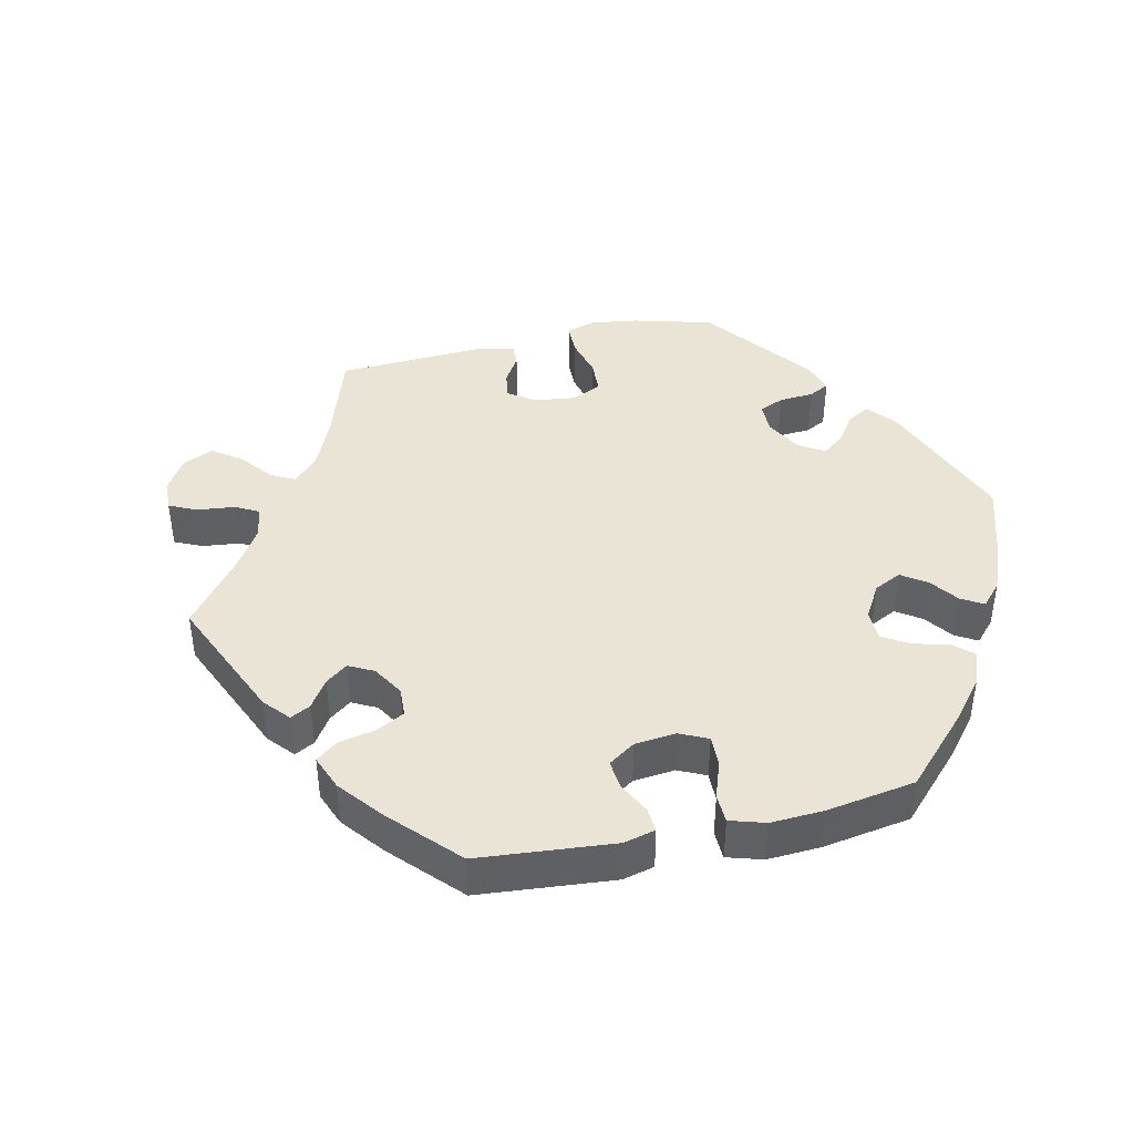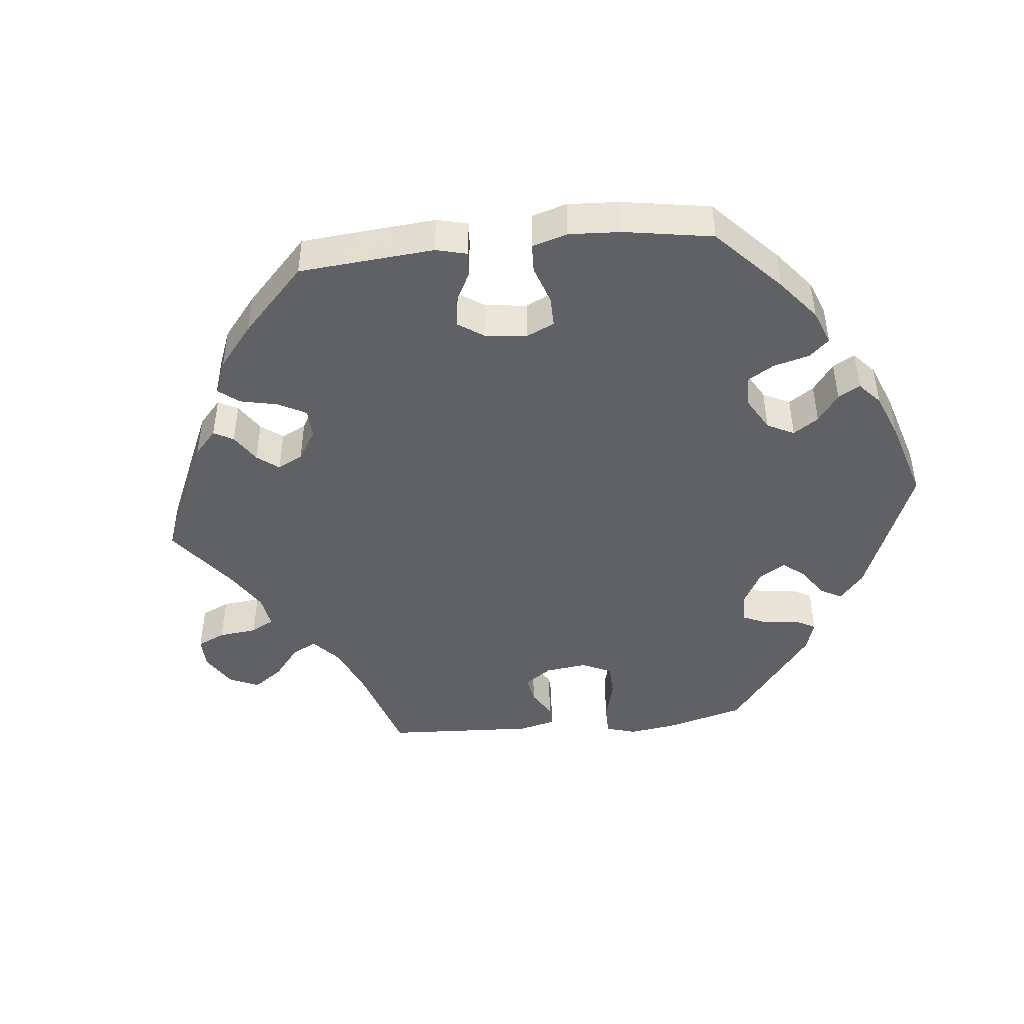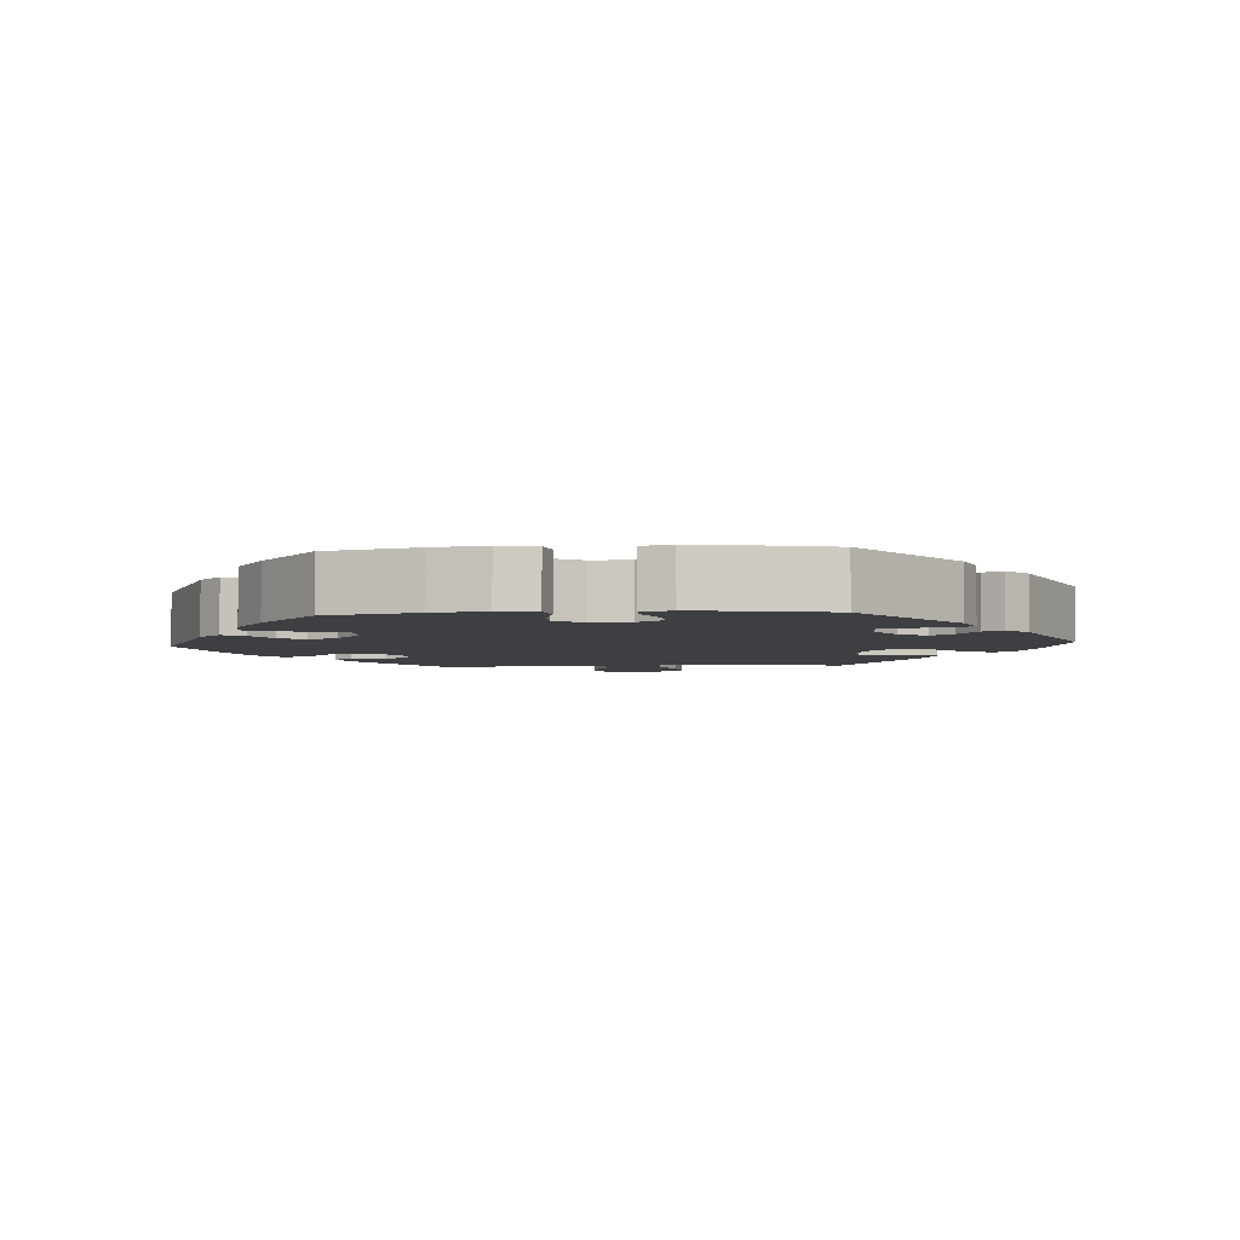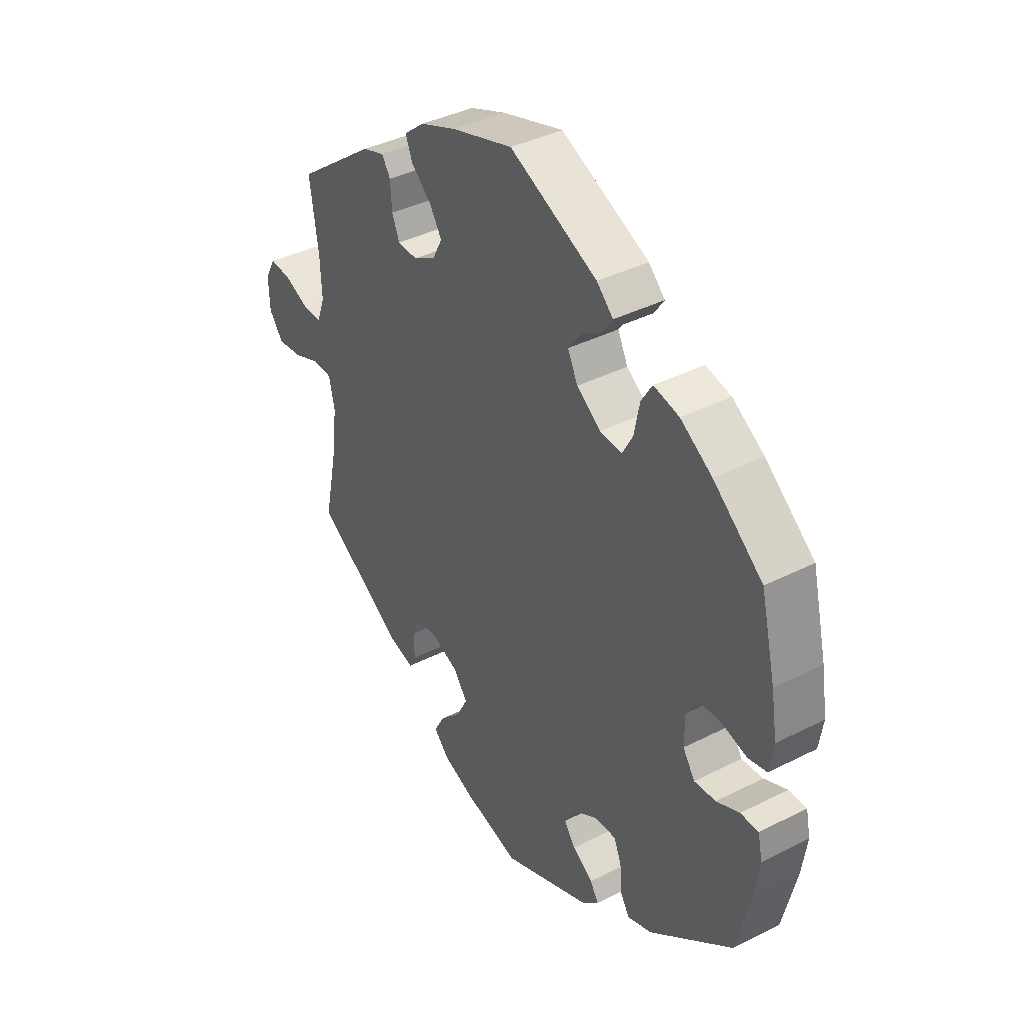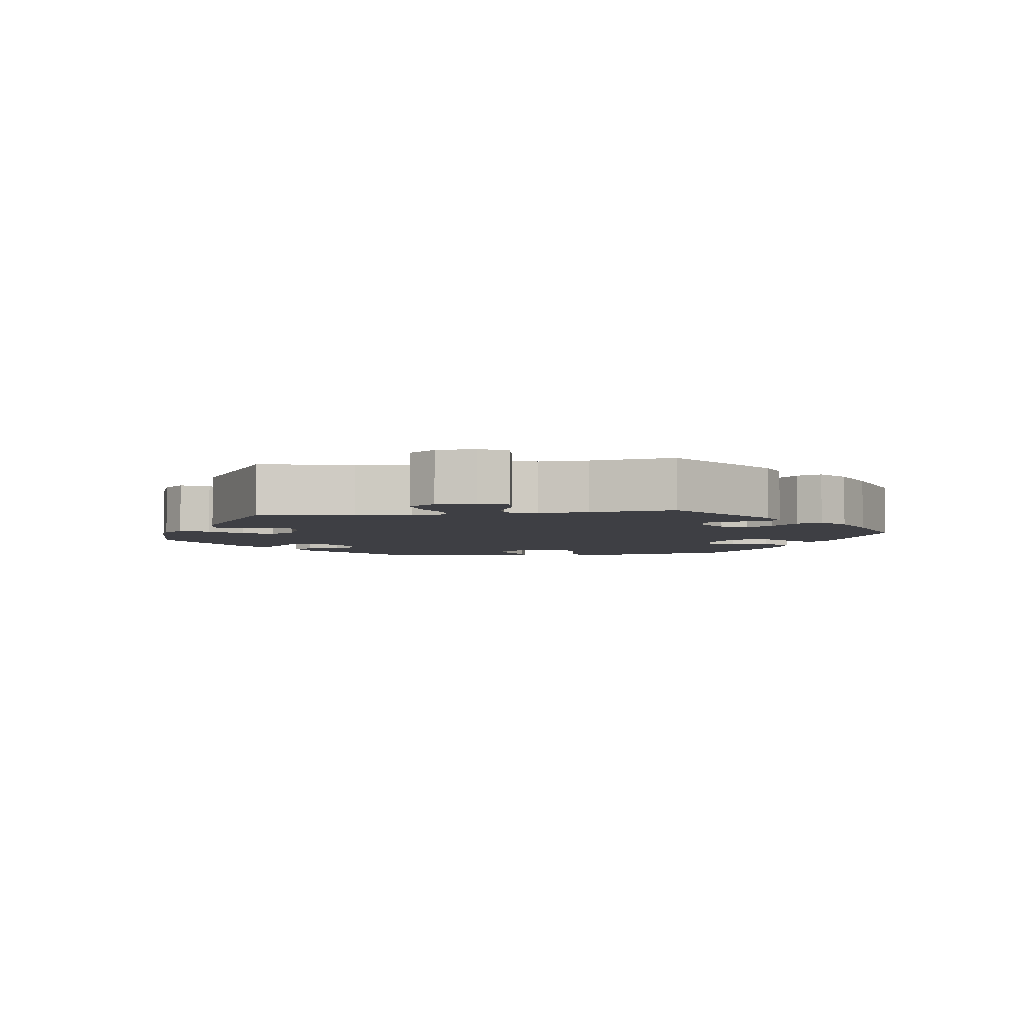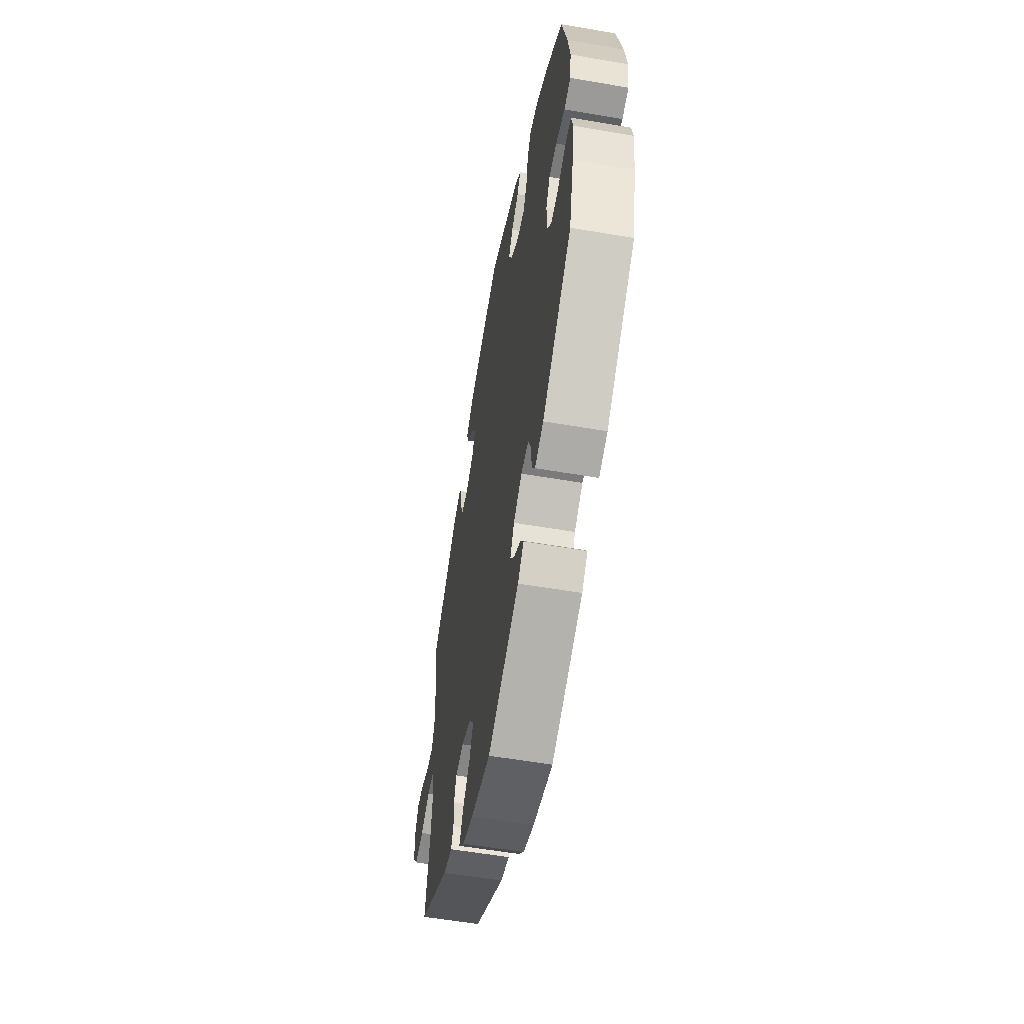
<metadata>
{"format":"obj","ext":"obj","renderer":"f3d","projection":"perspective","resolution":1024,"background":"white","views":[{"elev":42.4,"azim":17.4,"up":"+Y"},{"elev":-45.9,"azim":35.9,"up":"+Y"},{"elev":-4.3,"azim":94.4,"up":"+Y"},{"elev":38.8,"azim":57.4,"up":"+Z"},{"elev":-4.4,"azim":-81.5,"up":"+Y"},{"elev":-57.1,"azim":79.9,"up":"+Z"}]}
</metadata>
<code>
v -0.473 0.07 -0.156
v -0.464 0.07 -0.077
v -0.475 0.07 -0.026
v -0.514 0.07 -0.024
v -0.568 0.07 -0.045
v -0.618 0.07 -0.05
v -0.646 0.07 -0.012
v -0.648 0.07 0.044
v -0.627 0.07 0.083
v -0.584 0.07 0.079
v -0.534 0.07 0.057
v -0.497 0.07 0.056
v -0.481 0.07 0.1
v -0.484 0.07 0.17
v -0.501 0.07 0.289
v -0.343 0.07 0.406
v -0.298 0.07 0.421
v -0.281 0.07 0.394
v -0.278 0.07 0.346
v -0.263 0.07 0.31
v -0.223 0.07 0.308
v -0.178 0.07 0.333
v -0.159 0.07 0.37
v -0.183 0.07 0.408
v -0.224 0.07 0.445
v -0.238 0.07 0.48
v -0.197 0.07 0.513
v -0.125 0.07 0.541
v -0.001 0.07 0.578
v 0.175 0.07 0.496
v 0.208 0.07 0.464
v 0.188 0.07 0.435
v 0.146 0.07 0.408
v 0.121 0.07 0.374
v 0.141 0.07 0.333
v 0.189 0.07 0.298
v 0.233 0.07 0.294
v 0.254 0.07 0.332
v 0.265 0.07 0.388
v 0.287 0.07 0.423
v 0.338 0.07 0.411
v 0.401 0.07 0.37
v 0.5 0.07 0.289
v 0.53 0.07 0.164
v 0.542 0.07 0.09
v 0.534 0.07 0.038
v 0.497 0.07 0.03
v 0.446 0.07 0.044
v 0.402 0.07 0.043
v 0.379 0.07 0.005
v 0.379 0.07 -0.05
v 0.403 0.07 -0.086
v 0.446 0.07 -0.083
v 0.492 0.07 -0.063
v 0.528 0.07 -0.063
v 0.537 0.07 -0.105
v 0.527 0.07 -0.174
v 0.5 0.07 -0.289
v 0.333 0.07 -0.419
v 0.284 0.07 -0.436
v 0.266 0.07 -0.406
v 0.262 0.07 -0.356
v 0.247 0.07 -0.32
v 0.204 0.07 -0.321
v 0.156 0.07 -0.35
v 0.133 0.07 -0.388
v 0.156 0.07 -0.419
v 0.197 0.07 -0.447
v 0.214 0.07 -0.474
v 0.18 0.07 -0.505
v 0.001 0.07 -0.578
v -0.111 0.07 -0.548
v -0.173 0.07 -0.523
v -0.204 0.07 -0.491
v -0.182 0.07 -0.452
v -0.14 0.07 -0.41
v -0.118 0.07 -0.368
v -0.145 0.07 -0.33
v -0.2 0.07 -0.307
v -0.246 0.07 -0.311
v -0.259 0.07 -0.347
v -0.258 0.07 -0.393
v -0.272 0.07 -0.419
v -0.323 0.07 -0.404
v -0.501 0.07 -0.289
v -0.473 0 -0.156
v -0.464 0 -0.077
v -0.475 0 -0.026
v -0.514 0 -0.024
v -0.568 0 -0.045
v -0.618 0 -0.05
v -0.646 0 -0.012
v -0.648 0 0.044
v -0.627 0 0.083
v -0.584 0 0.079
v -0.534 0 0.057
v -0.497 0 0.056
v -0.481 0 0.1
v -0.484 0 0.17
v -0.501 0 0.289
v -0.343 0 0.406
v -0.298 0 0.421
v -0.281 0 0.394
v -0.278 0 0.346
v -0.263 0 0.31
v -0.223 0 0.308
v -0.178 0 0.333
v -0.159 0 0.37
v -0.183 0 0.408
v -0.224 0 0.445
v -0.238 0 0.48
v -0.197 0 0.513
v -0.125 0 0.541
v -0.001 0 0.578
v 0.175 0 0.496
v 0.208 0 0.464
v 0.188 0 0.435
v 0.146 0 0.408
v 0.121 0 0.374
v 0.141 0 0.333
v 0.189 0 0.298
v 0.233 0 0.294
v 0.254 0 0.332
v 0.265 0 0.388
v 0.287 0 0.423
v 0.338 0 0.411
v 0.401 0 0.37
v 0.5 0 0.289
v 0.53 0 0.164
v 0.542 0 0.09
v 0.534 0 0.038
v 0.497 0 0.03
v 0.446 0 0.044
v 0.402 0 0.043
v 0.379 0 0.005
v 0.379 0 -0.05
v 0.403 0 -0.086
v 0.446 0 -0.083
v 0.492 0 -0.063
v 0.528 0 -0.063
v 0.537 0 -0.105
v 0.527 0 -0.174
v 0.5 0 -0.289
v 0.333 0 -0.419
v 0.284 0 -0.436
v 0.266 0 -0.406
v 0.262 0 -0.356
v 0.247 0 -0.32
v 0.204 0 -0.321
v 0.156 0 -0.35
v 0.133 0 -0.388
v 0.156 0 -0.419
v 0.197 0 -0.447
v 0.214 0 -0.474
v 0.18 0 -0.505
v 0.001 0 -0.578
v -0.111 0 -0.548
v -0.173 0 -0.523
v -0.204 0 -0.491
v -0.182 0 -0.452
v -0.14 0 -0.41
v -0.118 0 -0.368
v -0.145 0 -0.33
v -0.2 0 -0.307
v -0.246 0 -0.311
v -0.259 0 -0.347
v -0.258 0 -0.393
v -0.272 0 -0.419
v -0.323 0 -0.404
v -0.501 0 -0.289
f 84 85 1
f 81 82 83 84
f 80 81 84 1
f 79 80 1 2
f 78 79 2 3
f 73 74 75 76
f 73 76 77
f 72 73 77
f 71 72 77
f 70 71 77
f 67 68 69 70
f 66 67 70 77
f 65 66 77 78
f 59 60 61 62
f 59 62 63
f 58 59 63
f 57 58 63 64
f 53 54 55 56
f 52 53 56 57
f 45 46 47 48
f 45 48 49
f 44 45 49
f 43 44 49
f 42 43 49 50
f 38 39 40 41
f 37 38 41 42
f 30 31 32 33
f 30 33 34
f 29 30 34
f 28 29 34 35
f 24 25 26 27
f 23 24 27 28
f 16 17 18 19
f 14 15 16 19
f 13 14 19 20
f 12 13 20 21
f 8 9 10 11
f 8 11 12
f 7 8 12
f 4 5 6 7
f 3 4 7 12
f 64 65 78 3
f 52 57 64 3
f 37 42 50
f 36 37 50 51
f 35 36 51
f 23 28 35 51
f 22 23 51 52
f 21 22 52
f 3 12 21 52
f 86 170 169
f 169 168 167 166
f 86 169 166 165
f 87 86 165 164
f 88 87 164 163
f 161 160 159 158
f 162 161 158
f 162 158 157
f 162 157 156
f 162 156 155
f 155 154 153 152
f 162 155 152 151
f 163 162 151 150
f 147 146 145 144
f 148 147 144
f 148 144 143
f 149 148 143 142
f 141 140 139 138
f 142 141 138 137
f 133 132 131 130
f 134 133 130
f 134 130 129
f 134 129 128
f 135 134 128 127
f 126 125 124 123
f 127 126 123 122
f 118 117 116 115
f 119 118 115
f 119 115 114
f 120 119 114 113
f 112 111 110 109
f 113 112 109 108
f 104 103 102 101
f 104 101 100 99
f 105 104 99 98
f 106 105 98 97
f 96 95 94 93
f 97 96 93
f 97 93 92
f 92 91 90 89
f 97 92 89 88
f 88 163 150 149
f 88 149 142 137
f 135 127 122
f 136 135 122 121
f 136 121 120
f 136 120 113 108
f 137 136 108 107
f 137 107 106
f 137 106 97 88
f 1 86 87 2
f 2 87 88 3
f 3 88 89 4
f 4 89 90 5
f 5 90 91 6
f 6 91 92 7
f 7 92 93 8
f 8 93 94 9
f 9 94 95 10
f 10 95 96 11
f 11 96 97 12
f 12 97 98 13
f 13 98 99 14
f 14 99 100 15
f 15 100 101 16
f 16 101 102 17
f 17 102 103 18
f 18 103 104 19
f 19 104 105 20
f 20 105 106 21
f 21 106 107 22
f 22 107 108 23
f 23 108 109 24
f 24 109 110 25
f 25 110 111 26
f 26 111 112 27
f 27 112 113 28
f 28 113 114 29
f 29 114 115 30
f 30 115 116 31
f 31 116 117 32
f 32 117 118 33
f 33 118 119 34
f 34 119 120 35
f 35 120 121 36
f 36 121 122 37
f 37 122 123 38
f 38 123 124 39
f 39 124 125 40
f 40 125 126 41
f 41 126 127 42
f 42 127 128 43
f 43 128 129 44
f 44 129 130 45
f 45 130 131 46
f 46 131 132 47
f 47 132 133 48
f 48 133 134 49
f 49 134 135 50
f 50 135 136 51
f 51 136 137 52
f 52 137 138 53
f 53 138 139 54
f 54 139 140 55
f 55 140 141 56
f 56 141 142 57
f 57 142 143 58
f 58 143 144 59
f 59 144 145 60
f 60 145 146 61
f 61 146 147 62
f 62 147 148 63
f 63 148 149 64
f 64 149 150 65
f 65 150 151 66
f 66 151 152 67
f 67 152 153 68
f 68 153 154 69
f 69 154 155 70
f 70 155 156 71
f 71 156 157 72
f 72 157 158 73
f 73 158 159 74
f 74 159 160 75
f 75 160 161 76
f 76 161 162 77
f 77 162 163 78
f 78 163 164 79
f 79 164 165 80
f 80 165 166 81
f 81 166 167 82
f 82 167 168 83
f 83 168 169 84
f 84 169 170 85
f 85 170 86 1

</code>
